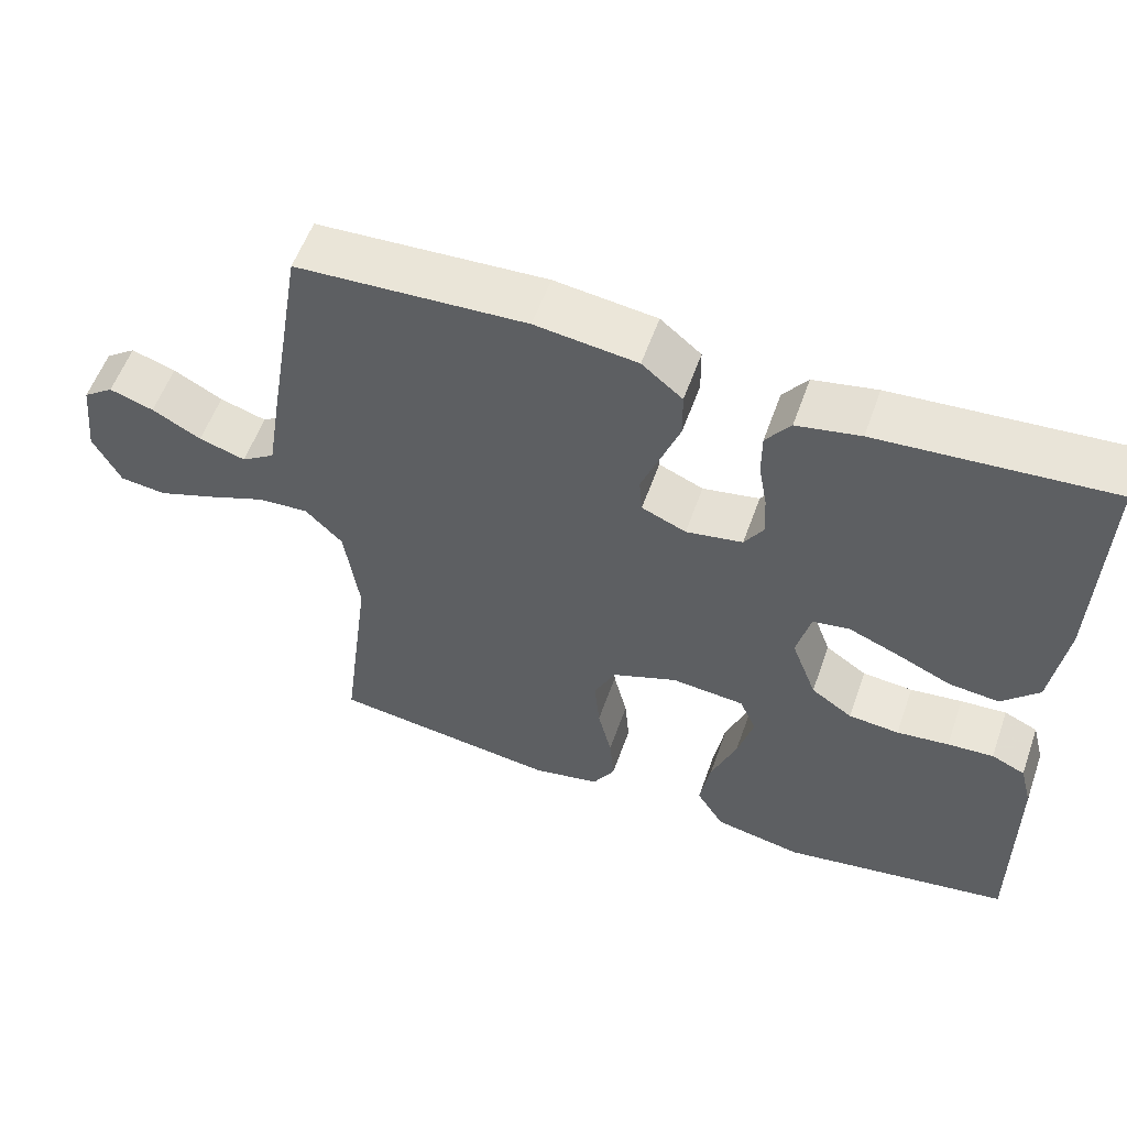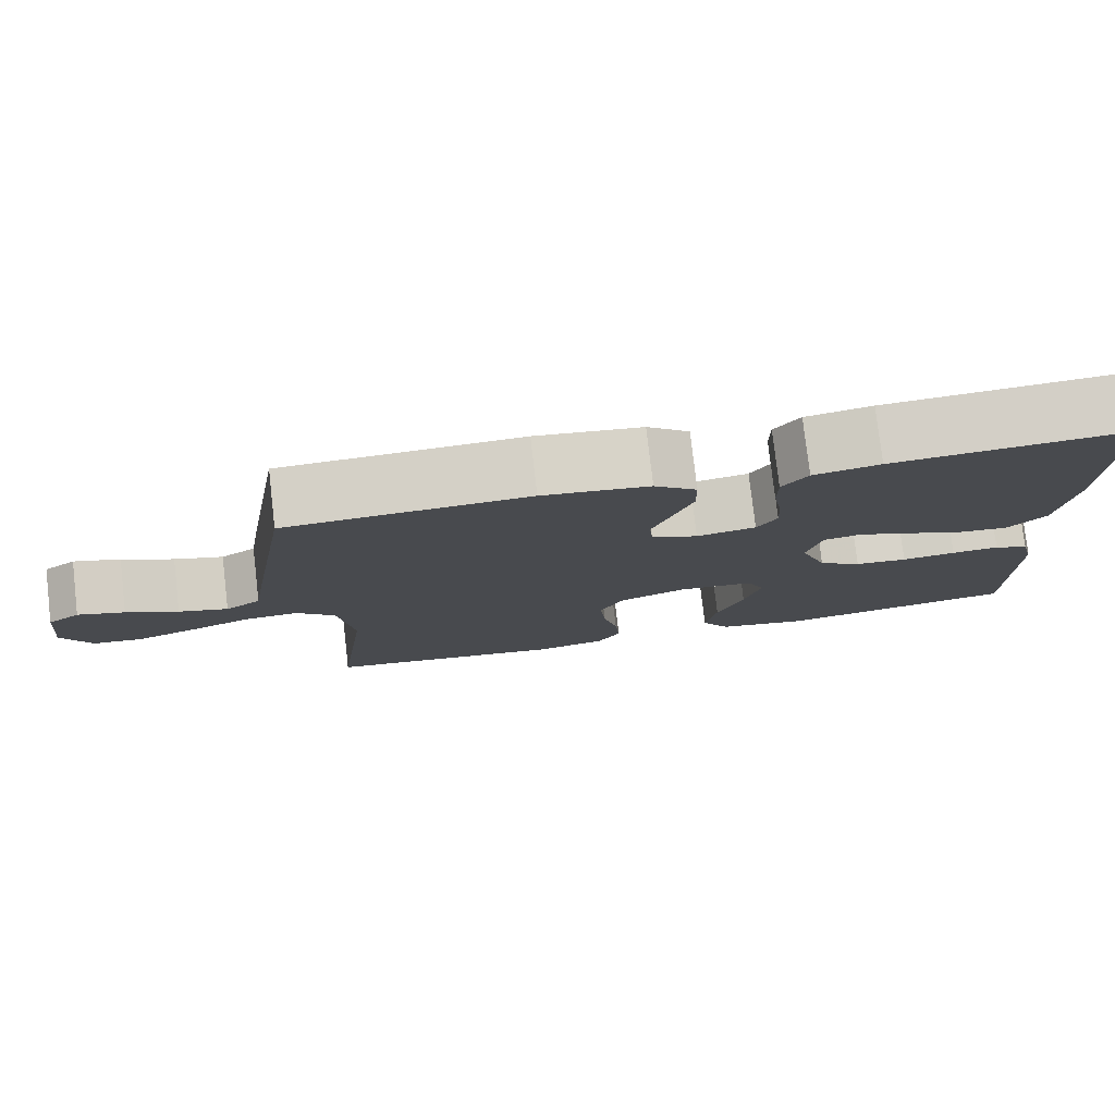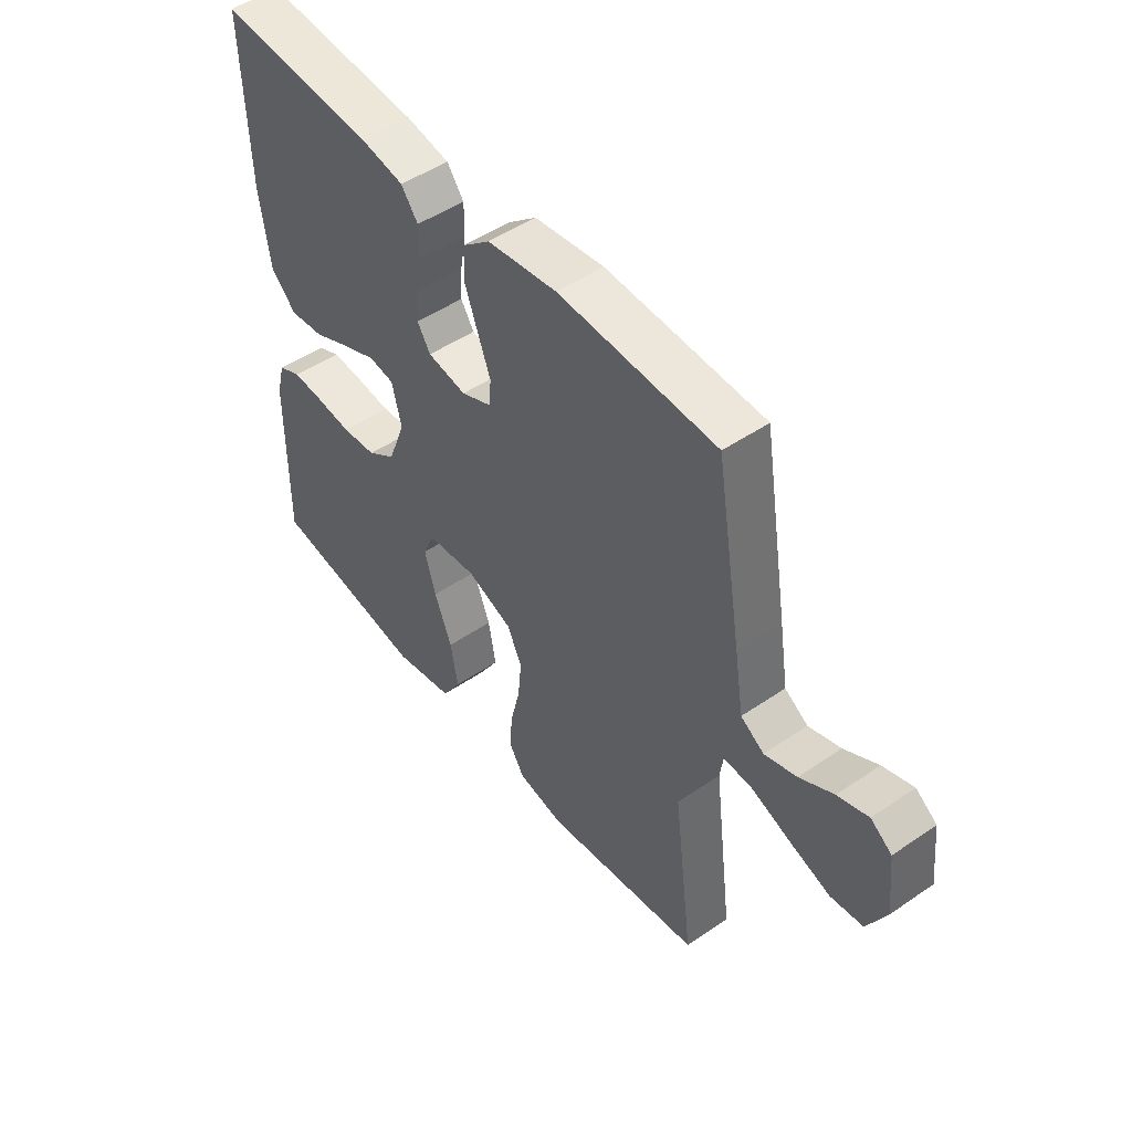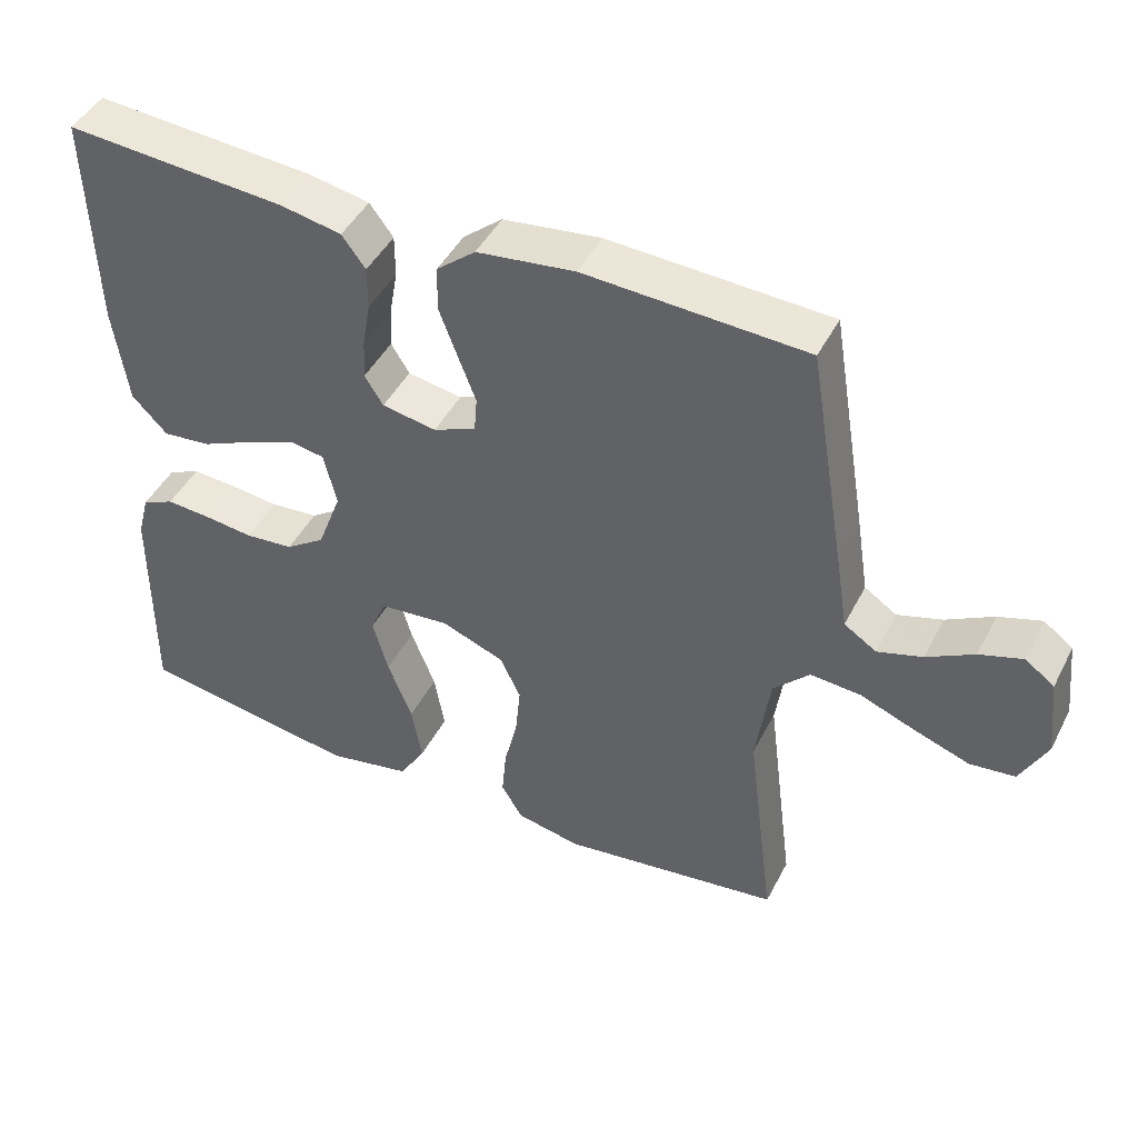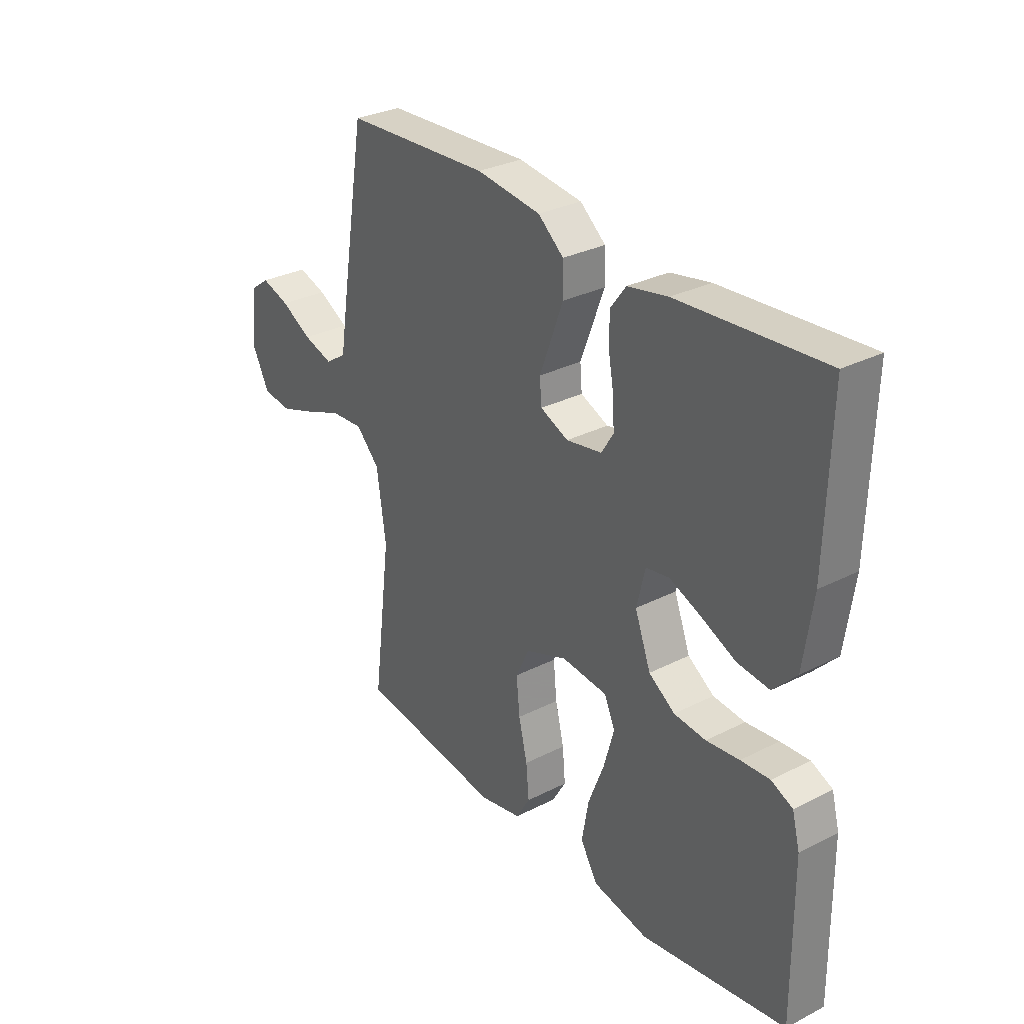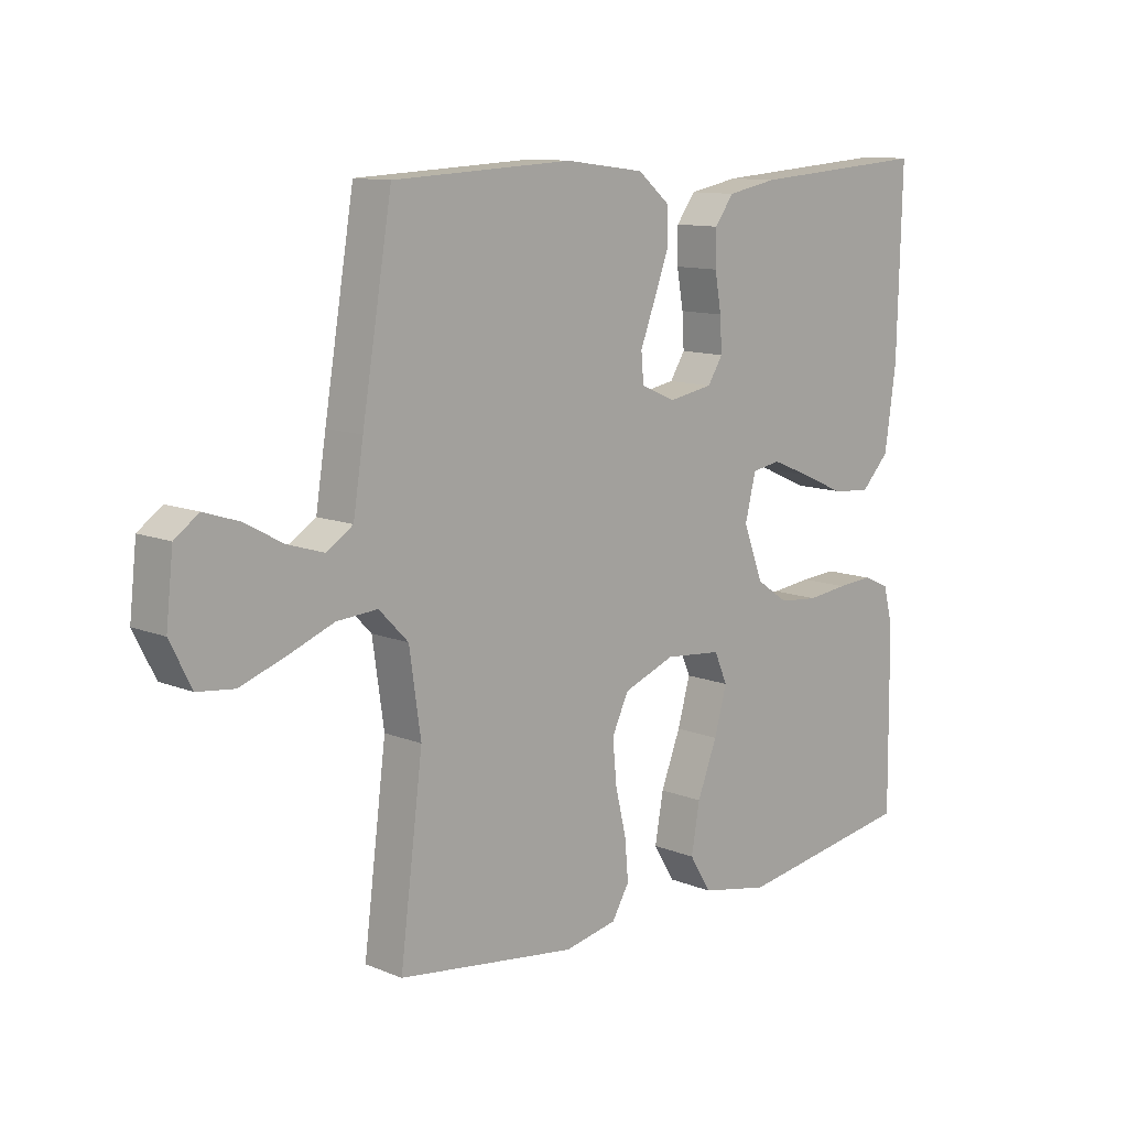
<metadata>
{"format":"obj","ext":"obj","renderer":"f3d","projection":"perspective","resolution":1024,"background":"white","views":[{"elev":56.3,"azim":-160.6,"up":"+Z"},{"elev":78.4,"azim":173.4,"up":"+Z"},{"elev":49.0,"azim":52.7,"up":"+Z"},{"elev":45.2,"azim":26.0,"up":"+Z"},{"elev":30.3,"azim":-126.5,"up":"+Z"},{"elev":11.3,"azim":134.8,"up":"+Z"}]}
</metadata>
<code>
v -0.5 0.07 0.5
v -0.2 0.07 0.478
v -0.117 0.07 0.462
v -0.085 0.07 0.419
v -0.085 0.07 0.361
v -0.096 0.07 0.299
v -0.099 0.07 0.243
v -0.074 0.07 0.203
v 0 0.07 0.19
v 0.058 0.07 0.215
v 0.062 0.07 0.263
v 0.038 0.07 0.326
v 0.013 0.07 0.393
v 0.014 0.07 0.454
v 0.067 0.07 0.498
v 0.2 0.07 0.515
v 0.5 0.07 0.5
v 0.55 0.07 0.2
v 0.567 0.07 0.093
v 0.611 0.07 0.064
v 0.672 0.07 0.083
v 0.736 0.07 0.118
v 0.794 0.07 0.137
v 0.834 0.07 0.108
v 0.846 0.07 0
v 0.81 0.07 -0.071
v 0.749 0.07 -0.078
v 0.675 0.07 -0.052
v 0.598 0.07 -0.022
v 0.53 0.07 -0.017
v 0.481 0.07 -0.067
v 0.462 0.07 -0.2
v 0.5 0.07 -0.5
v 0.2 0.07 -0.54
v 0.112 0.07 -0.522
v 0.083 0.07 -0.473
v 0.089 0.07 -0.406
v 0.107 0.07 -0.331
v 0.114 0.07 -0.259
v 0.086 0.07 -0.2
v 0 0.07 -0.167
v -0.095 0.07 -0.176
v -0.117 0.07 -0.226
v -0.096 0.07 -0.301
v -0.063 0.07 -0.386
v -0.049 0.07 -0.466
v -0.085 0.07 -0.525
v -0.2 0.07 -0.548
v -0.5 0.07 -0.5
v -0.497 0.07 -0.2
v -0.481 0.07 -0.139
v -0.437 0.07 -0.119
v -0.377 0.07 -0.123
v -0.309 0.07 -0.131
v -0.243 0.07 -0.125
v -0.189 0.07 -0.088
v -0.156 0.07 0
v -0.174 0.07 0.073
v -0.222 0.07 0.081
v -0.288 0.07 0.054
v -0.359 0.07 0.022
v -0.425 0.07 0.015
v -0.473 0.07 0.065
v -0.492 0.07 0.2
v -0.5 0 0.5
v -0.2 0 0.478
v -0.117 0 0.462
v -0.085 0 0.419
v -0.085 0 0.361
v -0.096 0 0.299
v -0.099 0 0.243
v -0.074 0 0.203
v 0 0 0.19
v 0.058 0 0.215
v 0.062 0 0.263
v 0.038 0 0.326
v 0.013 0 0.393
v 0.014 0 0.454
v 0.067 0 0.498
v 0.2 0 0.515
v 0.5 0 0.5
v 0.55 0 0.2
v 0.567 0 0.093
v 0.611 0 0.064
v 0.672 0 0.083
v 0.736 0 0.118
v 0.794 0 0.137
v 0.834 0 0.108
v 0.846 0 0
v 0.81 0 -0.071
v 0.749 0 -0.078
v 0.675 0 -0.052
v 0.598 0 -0.022
v 0.53 0 -0.017
v 0.481 0 -0.067
v 0.462 0 -0.2
v 0.5 0 -0.5
v 0.2 0 -0.54
v 0.112 0 -0.522
v 0.083 0 -0.473
v 0.089 0 -0.406
v 0.107 0 -0.331
v 0.114 0 -0.259
v 0.086 0 -0.2
v 0 0 -0.167
v -0.095 0 -0.176
v -0.117 0 -0.226
v -0.096 0 -0.301
v -0.063 0 -0.386
v -0.049 0 -0.466
v -0.085 0 -0.525
v -0.2 0 -0.548
v -0.5 0 -0.5
v -0.497 0 -0.2
v -0.481 0 -0.139
v -0.437 0 -0.119
v -0.377 0 -0.123
v -0.309 0 -0.131
v -0.243 0 -0.125
v -0.189 0 -0.088
v -0.156 0 0
v -0.174 0 0.073
v -0.222 0 0.081
v -0.288 0 0.054
v -0.359 0 0.022
v -0.425 0 0.015
v -0.473 0 0.065
v -0.492 0 0.2
f 60 61 62 63
f 59 60 63 64
f 58 59 64 1
f 51 52 53 54
f 49 50 51 54
f 49 54 55
f 48 49 55 56
f 44 45 46 47
f 43 44 47 48
f 35 36 37 38
f 35 38 39
f 32 33 34 35
f 31 32 35 39
f 30 31 39 40
f 26 27 28 29
f 24 25 26 29
f 24 29 30
f 21 22 23 24
f 20 21 24 30
f 19 20 30 40
f 11 12 13 14
f 11 14 15 16
f 3 4 5 6
f 3 6 7
f 58 1 2 3
f 57 58 3 7
f 43 48 56 57
f 42 43 57 7
f 18 19 40 41
f 10 11 16 17
f 10 17 18 41
f 41 42 7 8
f 9 10 41
f 8 9 41
f 127 126 125 124
f 128 127 124 123
f 65 128 123 122
f 118 117 116 115
f 118 115 114 113
f 119 118 113
f 120 119 113 112
f 111 110 109 108
f 112 111 108 107
f 102 101 100 99
f 103 102 99
f 99 98 97 96
f 103 99 96 95
f 104 103 95 94
f 93 92 91 90
f 93 90 89 88
f 94 93 88
f 88 87 86 85
f 94 88 85 84
f 104 94 84 83
f 78 77 76 75
f 80 79 78 75
f 70 69 68 67
f 71 70 67
f 67 66 65 122
f 71 67 122 121
f 121 120 112 107
f 71 121 107 106
f 105 104 83 82
f 81 80 75 74
f 105 82 81 74
f 72 71 106 105
f 105 74 73
f 105 73 72
f 1 65 66 2
f 2 66 67 3
f 3 67 68 4
f 4 68 69 5
f 5 69 70 6
f 6 70 71 7
f 7 71 72 8
f 8 72 73 9
f 9 73 74 10
f 10 74 75 11
f 11 75 76 12
f 12 76 77 13
f 13 77 78 14
f 14 78 79 15
f 15 79 80 16
f 16 80 81 17
f 17 81 82 18
f 18 82 83 19
f 19 83 84 20
f 20 84 85 21
f 21 85 86 22
f 22 86 87 23
f 23 87 88 24
f 24 88 89 25
f 25 89 90 26
f 26 90 91 27
f 27 91 92 28
f 28 92 93 29
f 29 93 94 30
f 30 94 95 31
f 31 95 96 32
f 32 96 97 33
f 33 97 98 34
f 34 98 99 35
f 35 99 100 36
f 36 100 101 37
f 37 101 102 38
f 38 102 103 39
f 39 103 104 40
f 40 104 105 41
f 41 105 106 42
f 42 106 107 43
f 43 107 108 44
f 44 108 109 45
f 45 109 110 46
f 46 110 111 47
f 47 111 112 48
f 48 112 113 49
f 49 113 114 50
f 50 114 115 51
f 51 115 116 52
f 52 116 117 53
f 53 117 118 54
f 54 118 119 55
f 55 119 120 56
f 56 120 121 57
f 57 121 122 58
f 58 122 123 59
f 59 123 124 60
f 60 124 125 61
f 61 125 126 62
f 62 126 127 63
f 63 127 128 64
f 64 128 65 1

</code>
